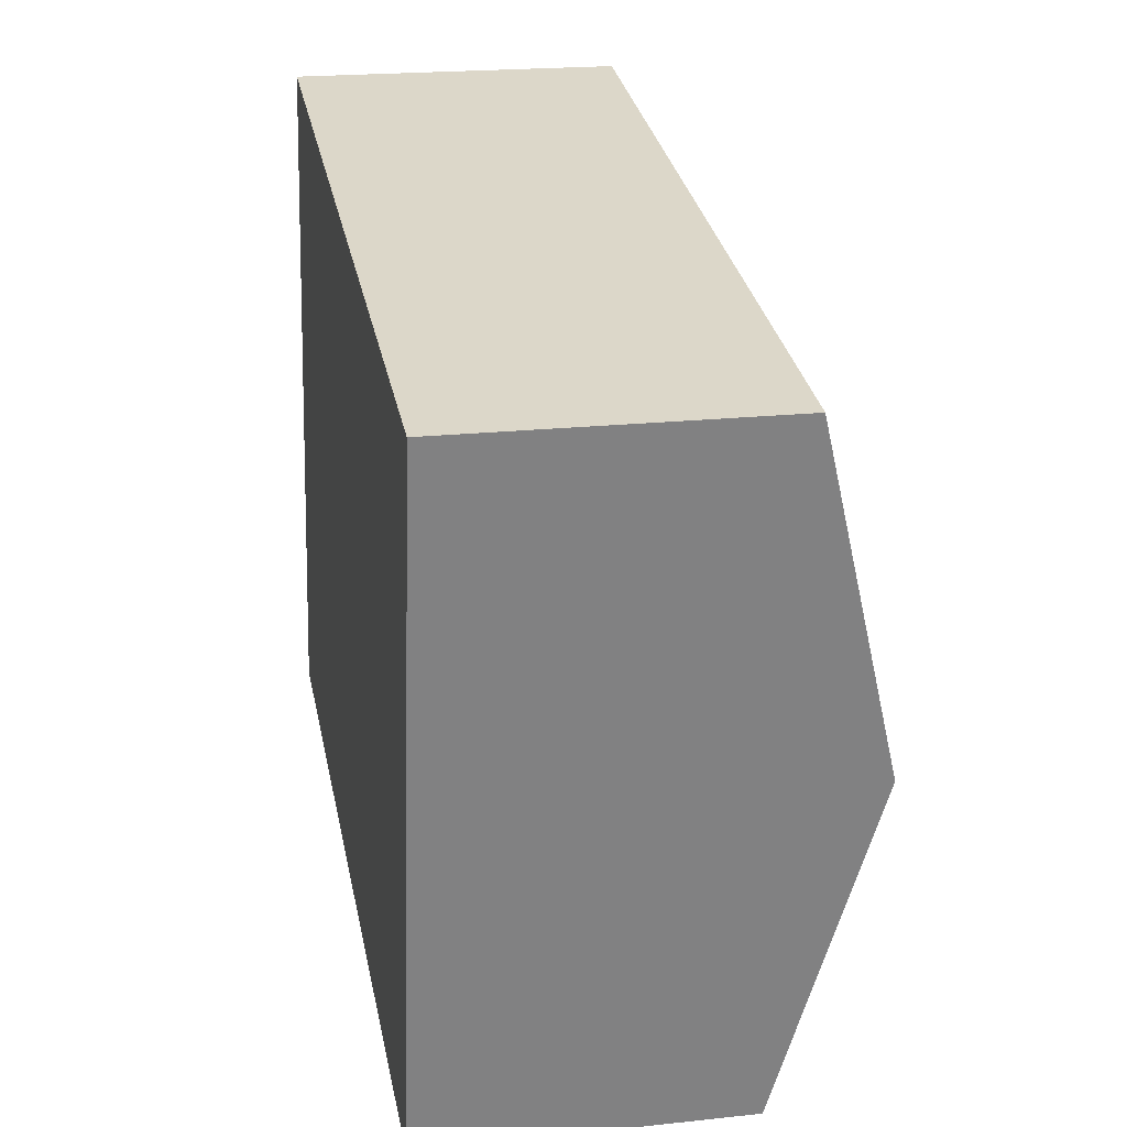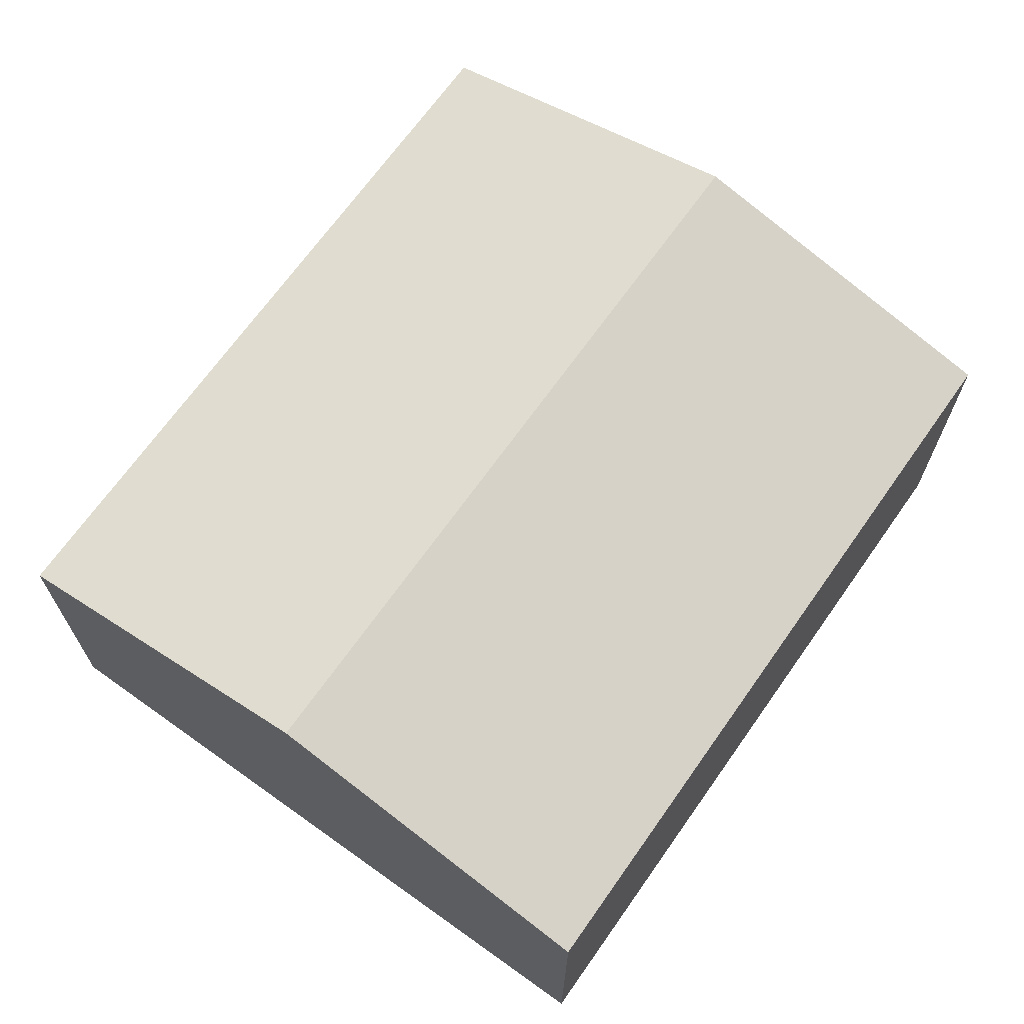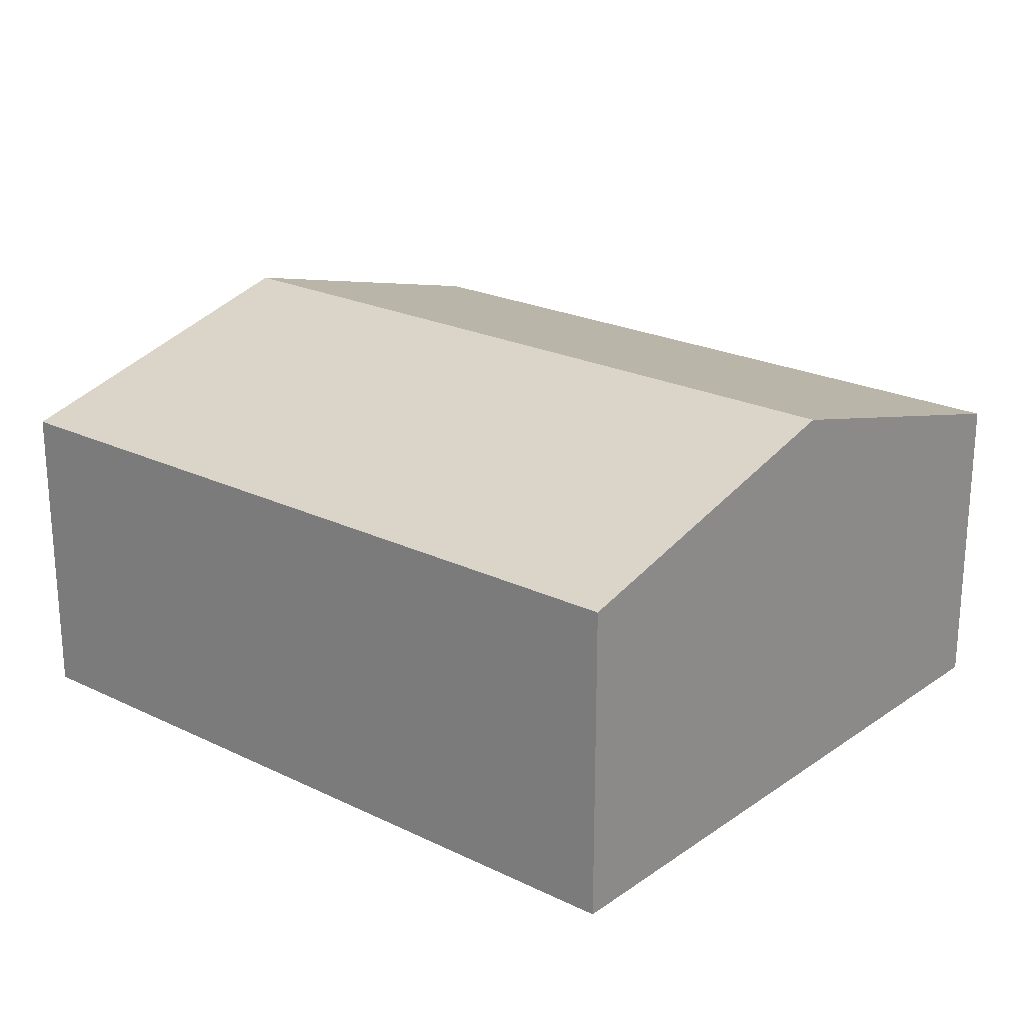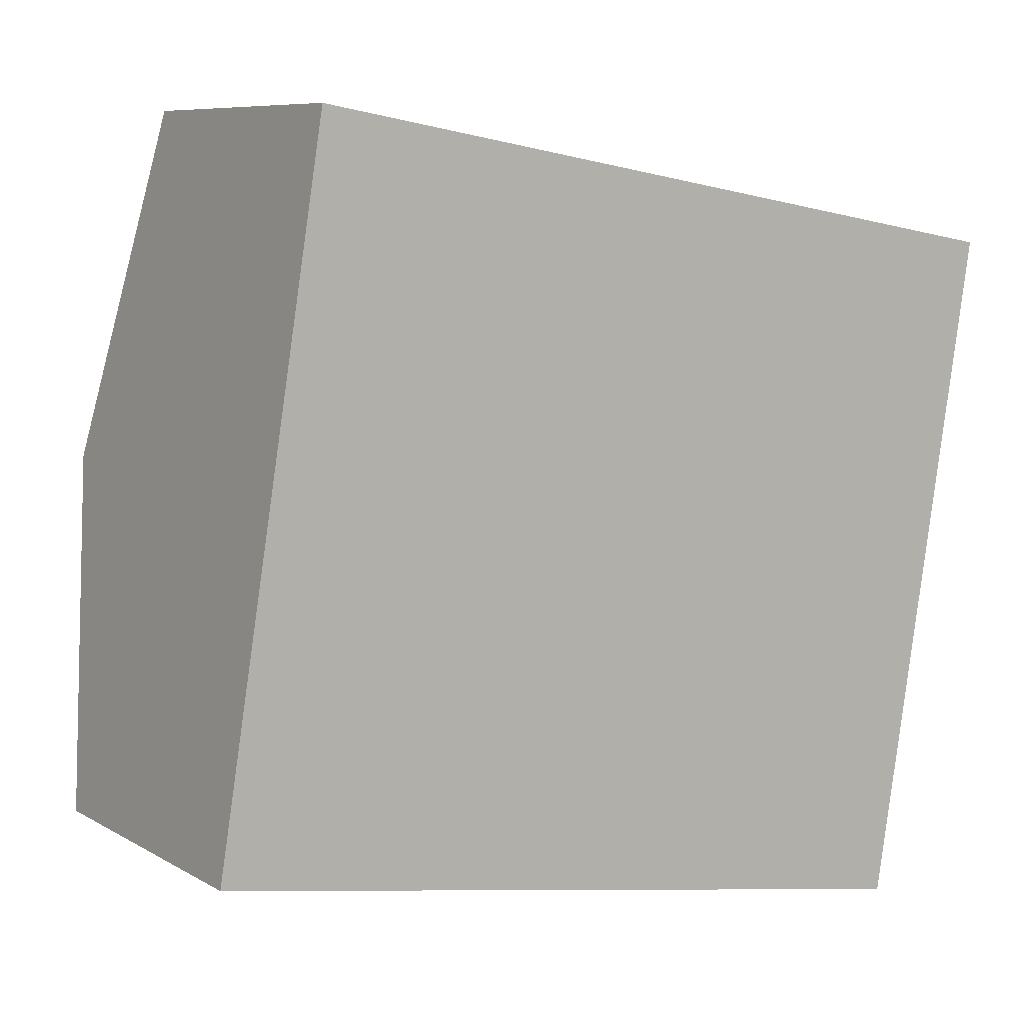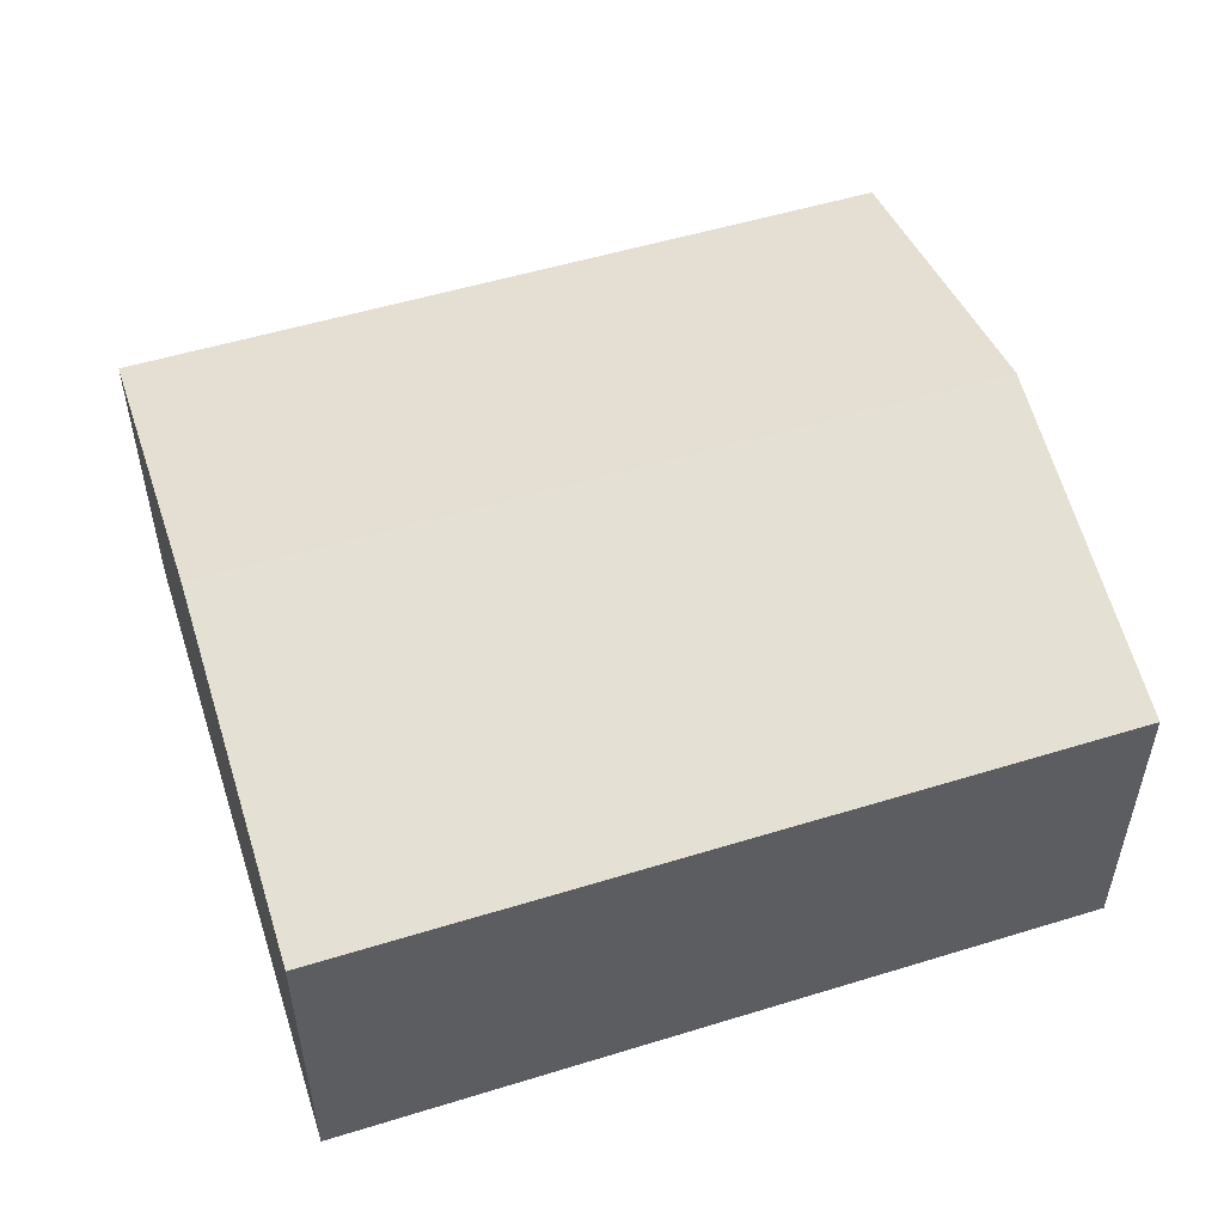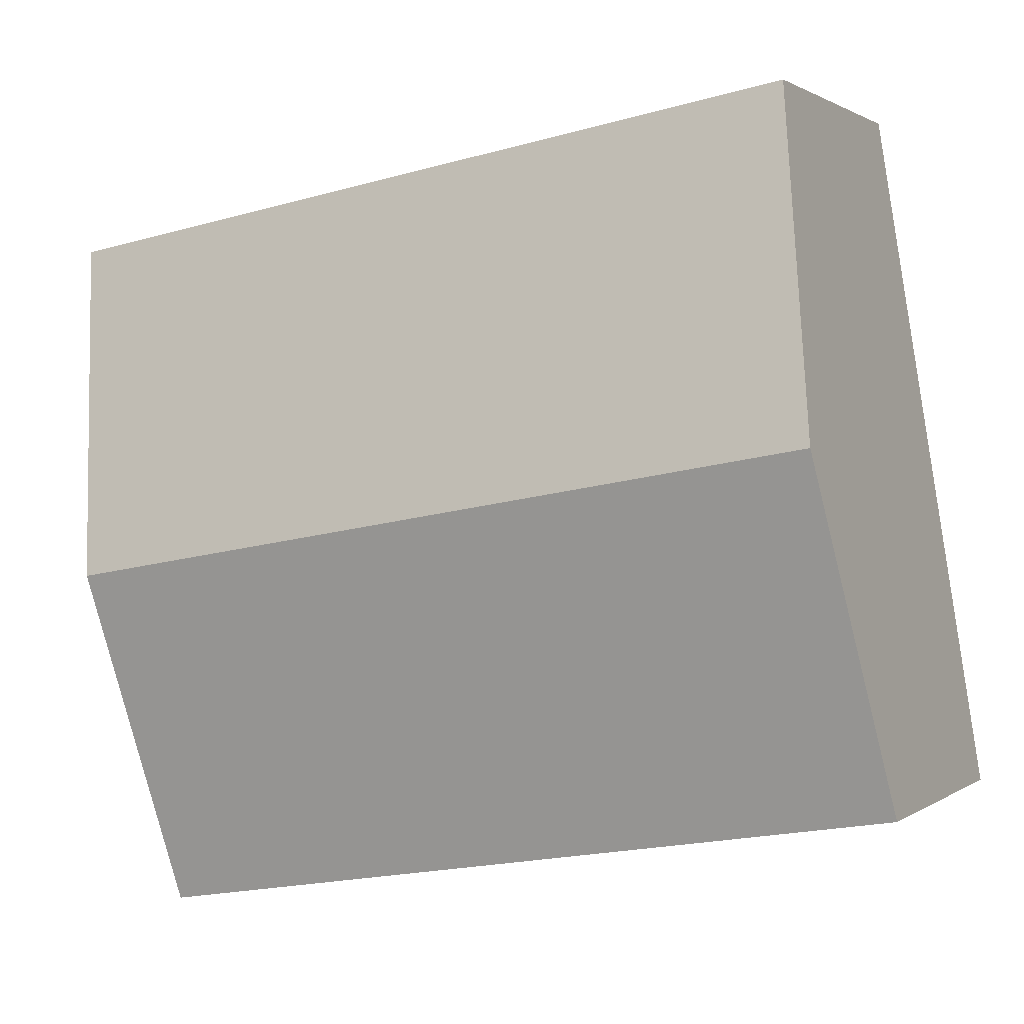
<metadata>
{"format":"obj","ext":"obj","renderer":"f3d","projection":"perspective","resolution":1024,"background":"white","views":[{"elev":20.5,"azim":78.9,"up":"+Z"},{"elev":68.0,"azim":134.7,"up":"+Y"},{"elev":22.5,"azim":49.5,"up":"+Y"},{"elev":8.1,"azim":-33.4,"up":"+Z"},{"elev":53.1,"azim":-8.6,"up":"+Y"},{"elev":1.2,"azim":-155.2,"up":"+Z"}]}
</metadata>
<code>
v  0 3.181 1.948e-16
v  8.269 4.069 2.125
v  7.718 3.181 -1.291
v  0.554 4.069 3.415
v  8.817 3.184 5.526
v  1.109 3.178 6.841
v  7.718 7.905e-17 -1.291
v  0 0 0
v  0.554 -2.091e-16 3.415
v  1.109 -4.189e-16 6.841
v  8.817 -3.384e-16 5.526
v  8.269 -1.301e-16 2.125
g defaultobject
f 1 2 3
f 2 1 4
f 4 5 2
f 5 4 6
f 7 1 3
f 1 7 8
f 8 4 1
f 4 8 6
f 6 8 9
f 6 9 10
f 6 11 5
f 11 6 10
f 2 7 3
f 7 2 5
f 7 5 12
f 12 5 11
f 9 11 10
f 11 9 8
f 11 8 7
f 11 7 12

</code>
